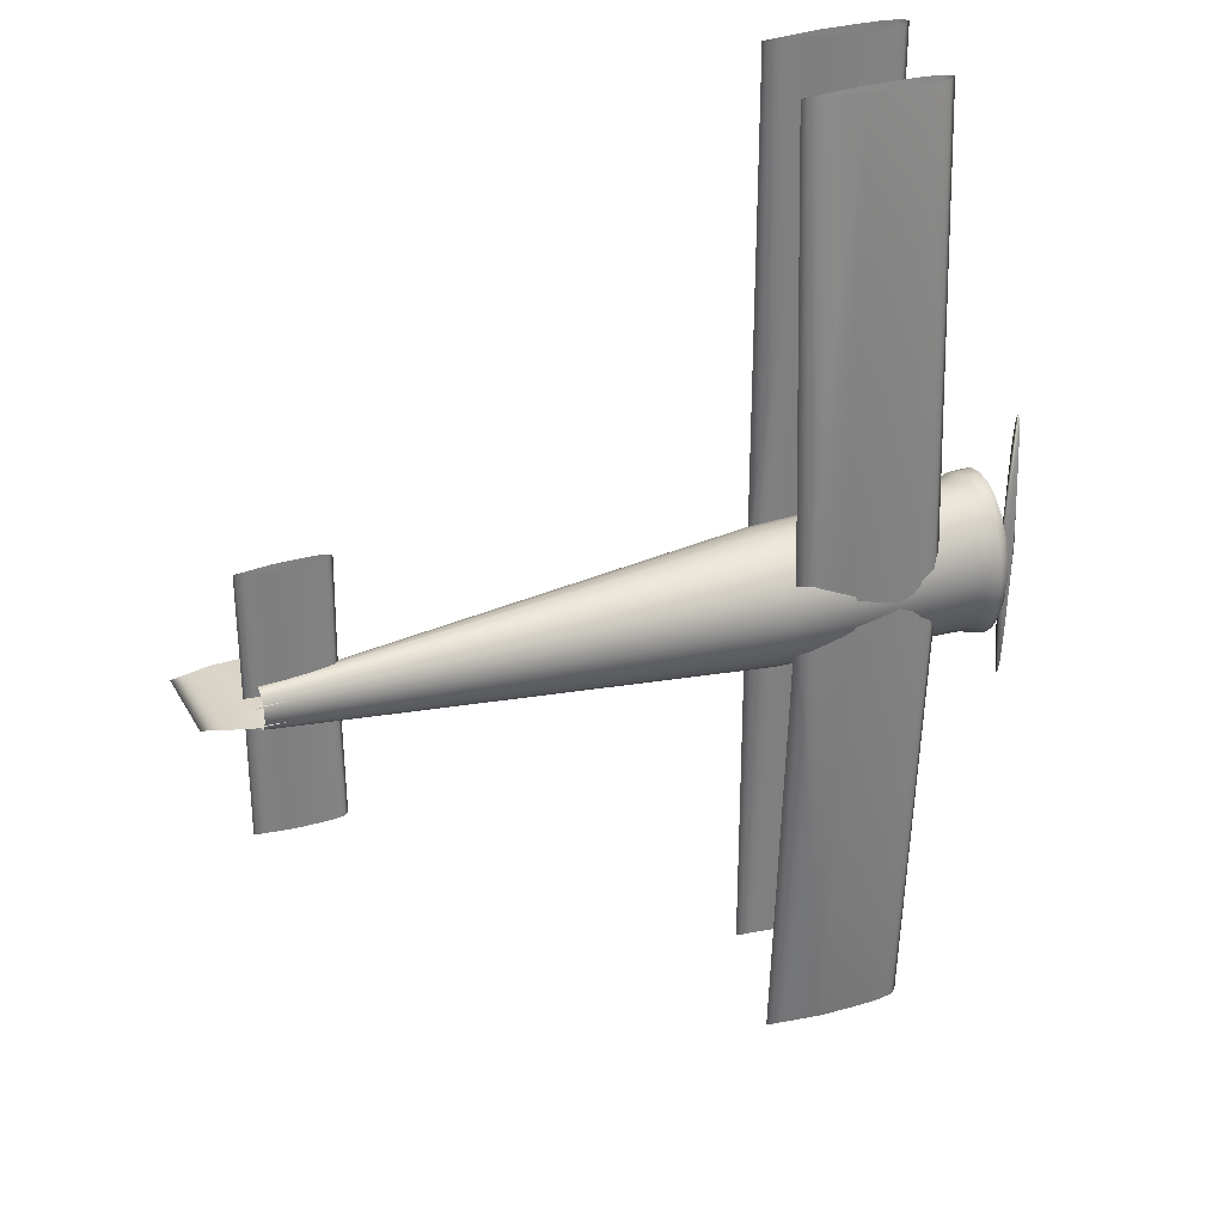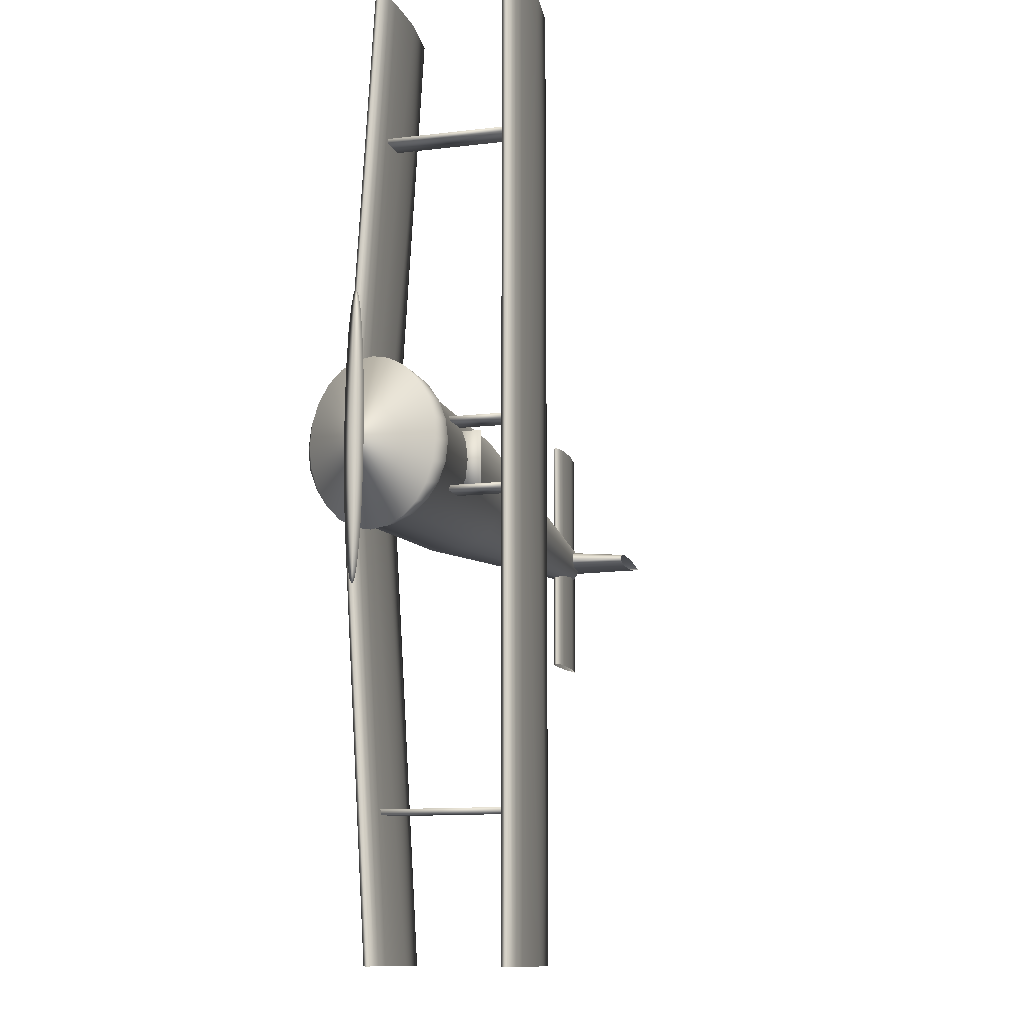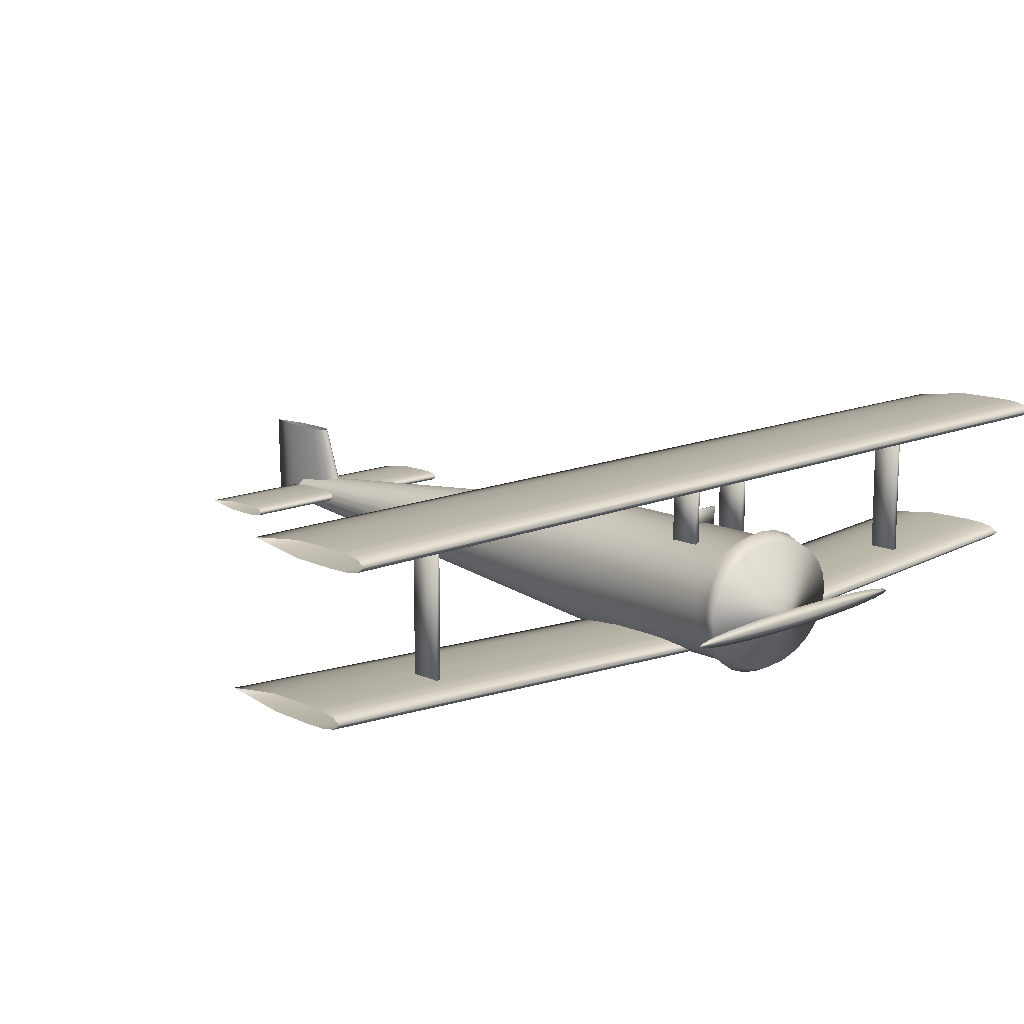
<metadata>
{"format":"obj","ext":"obj","renderer":"f3d","projection":"perspective","resolution":1024,"background":"white","views":[{"elev":30.4,"azim":156.7,"up":"+Y"},{"elev":-11.3,"azim":-73.3,"up":"+Y"},{"elev":13.6,"azim":-134.0,"up":"+Z"}]}
</metadata>
<code>
v 0.1333 0.5 0.04015
v 0.1404 0.5 0.04543
v 0.1476 0.5 0.04675
v 0.1547 0.5 0.04806
v 0.1619 0.5 0.04839
v 0.1761 0.5 0.04872
v 0.219 0.5 0.04806
v 0.2761 0.5 0.04015
v 0.219 0.5 0.03224
v 0.1761 0.5 0.03159
v 0.1619 0.5 0.03191
v 0.1547 0.5 0.03224
v 0.1476 0.5 0.03356
v 0.1404 0.5 0.03488
v 0.1333 0.975 0.06865
v 0.1404 0.975 0.07391
v 0.1475 0.975 0.07523
v 0.1547 0.975 0.07655
v 0.1618 0.975 0.07687
v 0.1761 0.975 0.0772
v 0.2188 0.975 0.07655
v 0.2758 0.975 0.06865
v 0.2188 0.975 0.06076
v 0.1761 0.975 0.0601
v 0.1618 0.975 0.06043
v 0.1547 0.975 0.06076
v 0.1475 0.975 0.06208
v 0.1404 0.975 0.06339
v 0.1333 0.025 0.06865
v 0.1404 0.025 0.07391
v 0.1475 0.025 0.07523
v 0.1547 0.025 0.07655
v 0.1618 0.025 0.07687
v 0.1761 0.025 0.0772
v 0.2188 0.025 0.07655
v 0.2758 0.025 0.06865
v 0.2188 0.025 0.06076
v 0.1761 0.025 0.0601
v 0.1618 0.025 0.06043
v 0.1547 0.025 0.06076
v 0.1475 0.025 0.06208
v 0.1404 0.025 0.06339
v 0.09815 0.5 0.2112
v 0.1053 0.5 0.2164
v 0.1124 0.5 0.2177
v 0.1195 0.5 0.219
v 0.1267 0.5 0.2194
v 0.1409 0.5 0.2197
v 0.1837 0.5 0.219
v 0.2407 0.5 0.2112
v 0.1837 0.5 0.2033
v 0.1409 0.5 0.2026
v 0.1267 0.5 0.2029
v 0.1195 0.5 0.2033
v 0.1124 0.5 0.2046
v 0.1053 0.5 0.2059
v 0.09815 0.975 0.2112
v 0.1053 0.975 0.2164
v 0.1124 0.975 0.2177
v 0.1195 0.975 0.219
v 0.1267 0.975 0.2194
v 0.1409 0.975 0.2197
v 0.1837 0.975 0.219
v 0.2407 0.975 0.2112
v 0.1837 0.975 0.2033
v 0.1409 0.975 0.2026
v 0.1267 0.975 0.2029
v 0.1195 0.975 0.2033
v 0.1124 0.975 0.2046
v 0.1053 0.975 0.2059
v 0.09815 0.025 0.2112
v 0.1053 0.025 0.2164
v 0.1124 0.025 0.2177
v 0.1195 0.025 0.219
v 0.1267 0.025 0.2194
v 0.1409 0.025 0.2197
v 0.1837 0.025 0.219
v 0.2407 0.025 0.2112
v 0.1837 0.025 0.2033
v 0.1409 0.025 0.2026
v 0.1267 0.025 0.2029
v 0.1195 0.025 0.2033
v 0.1124 0.025 0.2046
v 0.1053 0.025 0.2059
v 0.6818 0.5095 0.09715
v 0.686 0.5095 0.1003
v 0.6902 0.5095 0.101
v 0.6944 0.5095 0.1018
v 0.6986 0.5095 0.102
v 0.707 0.5095 0.1022
v 0.7323 0.5095 0.1018
v 0.766 0.5095 0.09715
v 0.7323 0.5095 0.09249
v 0.707 0.5095 0.0921
v 0.6986 0.5095 0.0923
v 0.6944 0.5095 0.09249
v 0.6902 0.5095 0.09327
v 0.686 0.5095 0.09404
v 0.6805 0.6292 0.09715
v 0.6848 0.6292 0.1003
v 0.6891 0.6292 0.1011
v 0.6934 0.6292 0.1019
v 0.6977 0.6292 0.1021
v 0.7062 0.6292 0.1023
v 0.732 0.6292 0.1019
v 0.7663 0.6292 0.09715
v 0.732 0.6292 0.0924
v 0.7062 0.6292 0.09201
v 0.6977 0.6292 0.0922
v 0.6934 0.6292 0.0924
v 0.6891 0.6292 0.09319
v 0.6848 0.6292 0.09398
v 0.6818 0.4905 0.09715
v 0.686 0.4905 0.1003
v 0.6902 0.4905 0.101
v 0.6944 0.4905 0.1018
v 0.6986 0.4905 0.102
v 0.707 0.4905 0.1022
v 0.7323 0.4905 0.1018
v 0.766 0.4905 0.09715
v 0.7323 0.4905 0.09249
v 0.707 0.4905 0.0921
v 0.6986 0.4905 0.0923
v 0.6944 0.4905 0.09249
v 0.6902 0.4905 0.09327
v 0.686 0.4905 0.09404
v 0.6805 0.3708 0.09715
v 0.6848 0.3708 0.1003
v 0.6891 0.3708 0.1011
v 0.6934 0.3708 0.1019
v 0.6977 0.3708 0.1021
v 0.7062 0.3708 0.1023
v 0.732 0.3708 0.1019
v 0.7663 0.3708 0.09715
v 0.732 0.3708 0.0924
v 0.7062 0.3708 0.09201
v 0.6977 0.3708 0.0922
v 0.6934 0.3708 0.0924
v 0.6891 0.3708 0.09319
v 0.6848 0.3708 0.09398
v 0.025 0.5 0.08765
v 0.0326 0.6378 0.08765
v 0.0326 0.6331 0.09011
v 0.0326 0.6193 0.0924
v 0.0326 0.5974 0.09437
v 0.0326 0.5689 0.09588
v 0.0326 0.5357 0.09683
v 0.0326 0.5 0.09715
v 0.0326 0.4644 0.09683
v 0.0326 0.4312 0.09588
v 0.0326 0.4026 0.09437
v 0.0326 0.3807 0.09241
v 0.0326 0.367 0.09012
v 0.0326 0.3623 0.08766
v 0.0326 0.3669 0.0852
v 0.0326 0.3807 0.08291
v 0.0326 0.4025 0.08094
v 0.0326 0.431 0.07943
v 0.0326 0.4642 0.07848
v 0.0326 0.4999 0.07815
v 0.0326 0.5355 0.07848
v 0.0326 0.5688 0.07942
v 0.0326 0.5973 0.08093
v 0.0326 0.6192 0.08289
v 0.0326 0.633 0.08518
v 0.0402 0.5 0.08765
v 0.06556 0.5822 0.09288
v 0.06556 0.5794 0.1088
v 0.06556 0.5712 0.1236
v 0.06556 0.5581 0.1364
v 0.06556 0.5411 0.1461
v 0.06556 0.5213 0.1523
v 0.06556 0.5 0.1544
v 0.06556 0.4788 0.1523
v 0.06556 0.4589 0.1461
v 0.06556 0.4419 0.1364
v 0.06556 0.4288 0.1237
v 0.06556 0.4206 0.1088
v 0.06556 0.4178 0.09292
v 0.06556 0.4206 0.07701
v 0.06556 0.4288 0.06218
v 0.06556 0.4418 0.04944
v 0.06556 0.4588 0.03966
v 0.06556 0.4787 0.03351
v 0.06556 0.4999 0.0314
v 0.06556 0.5212 0.03348
v 0.06556 0.541 0.03961
v 0.06556 0.5581 0.04936
v 0.06556 0.5711 0.06209
v 0.06556 0.5794 0.0769
v 0.07834 0.5778 0.09392
v 0.07834 0.5752 0.1118
v 0.07834 0.5674 0.1284
v 0.07834 0.5551 0.1427
v 0.07834 0.5389 0.1536
v 0.07834 0.5202 0.1605
v 0.07834 0.5 0.1628
v 0.07834 0.4799 0.1605
v 0.07834 0.4611 0.1536
v 0.07834 0.445 0.1427
v 0.07834 0.4326 0.1284
v 0.07834 0.4248 0.1118
v 0.07834 0.4222 0.09397
v 0.07834 0.4248 0.07613
v 0.07834 0.4326 0.0595
v 0.07834 0.4449 0.04522
v 0.07834 0.461 0.03426
v 0.07834 0.4798 0.02736
v 0.07834 0.4999 0.025
v 0.07834 0.5201 0.02733
v 0.07834 0.5389 0.0342
v 0.07834 0.555 0.04514
v 0.07834 0.5674 0.0594
v 0.07834 0.5752 0.07601
v 0.09328 0.5735 0.09283
v 0.09328 0.571 0.1087
v 0.09328 0.5636 0.1235
v 0.09328 0.552 0.1363
v 0.09328 0.5368 0.146
v 0.09328 0.519 0.1522
v 0.09328 0.5 0.1543
v 0.09328 0.481 0.1522
v 0.09328 0.4633 0.146
v 0.09328 0.4481 0.1363
v 0.09328 0.4364 0.1236
v 0.09328 0.429 0.1088
v 0.09328 0.4265 0.09287
v 0.09328 0.429 0.07697
v 0.09328 0.4363 0.06215
v 0.09328 0.448 0.04942
v 0.09328 0.4632 0.03966
v 0.09328 0.4809 0.03351
v 0.09328 0.4999 0.0314
v 0.09328 0.519 0.03348
v 0.09328 0.5367 0.0396
v 0.09328 0.5519 0.04935
v 0.09328 0.5636 0.06206
v 0.09328 0.571 0.07686
v 0.2854 0.5648 0.09384
v 0.2854 0.5626 0.11
v 0.2854 0.5561 0.1251
v 0.2854 0.5458 0.138
v 0.2854 0.5324 0.1479
v 0.2854 0.5168 0.1542
v 0.2854 0.5 0.1563
v 0.2854 0.4833 0.1542
v 0.2854 0.4676 0.1479
v 0.2854 0.4542 0.138
v 0.2854 0.4439 0.1251
v 0.2854 0.4374 0.11
v 0.2854 0.4352 0.09388
v 0.2854 0.4374 0.07772
v 0.2854 0.4439 0.06266
v 0.2854 0.4542 0.04972
v 0.2854 0.4676 0.03979
v 0.2854 0.4832 0.03354
v 0.2854 0.4999 0.0314
v 0.2854 0.5167 0.03351
v 0.2854 0.5323 0.03974
v 0.2854 0.5458 0.04964
v 0.2854 0.5561 0.06256
v 0.2854 0.5626 0.07761
v 0.7537 0.5201 0.09244
v 0.7537 0.5194 0.09614
v 0.7537 0.5174 0.09958
v 0.7537 0.5142 0.1025
v 0.7537 0.5101 0.1048
v 0.7537 0.5052 0.1062
v 0.7537 0.5 0.1067
v 0.7537 0.4948 0.1062
v 0.7537 0.4899 0.1048
v 0.7537 0.4858 0.1025
v 0.7537 0.4826 0.09959
v 0.7537 0.4806 0.09615
v 0.7537 0.4799 0.09245
v 0.7537 0.4806 0.08875
v 0.7537 0.4826 0.08531
v 0.7537 0.4858 0.08235
v 0.7537 0.4899 0.08007
v 0.7537 0.4948 0.07864
v 0.7537 0.5 0.07815
v 0.7537 0.5052 0.07864
v 0.7537 0.51 0.08006
v 0.7537 0.5142 0.08233
v 0.7537 0.5174 0.08528
v 0.7537 0.5194 0.08873
v 0.6938 0.5 0.07809
v 0.6996 0.5064 0.07809
v 0.7054 0.508 0.07809
v 0.7111 0.5096 0.07809
v 0.7169 0.51 0.07809
v 0.7285 0.5104 0.07809
v 0.7632 0.5096 0.07809
v 0.8094 0.5 0.07809
v 0.7632 0.4904 0.07809
v 0.7285 0.4896 0.07809
v 0.7169 0.49 0.07809
v 0.7111 0.4904 0.07809
v 0.7054 0.492 0.07809
v 0.6996 0.4936 0.07809
v 0.7227 0.5 0.1658
v 0.7271 0.5041 0.1658
v 0.7315 0.5051 0.1658
v 0.7359 0.5061 0.1658
v 0.7403 0.5064 0.1658
v 0.7492 0.5066 0.1658
v 0.7757 0.5061 0.1658
v 0.8111 0.5 0.1658
v 0.7757 0.4939 0.1658
v 0.7492 0.4934 0.1658
v 0.7403 0.4936 0.1658
v 0.7359 0.4939 0.1658
v 0.7315 0.4949 0.1658
v 0.7271 0.4959 0.1658
v 0.1295 0.5309 0.1447
v 0.158 0.5309 0.1447
v 0.158 0.5356 0.1447
v 0.1295 0.5356 0.1447
v 0.1295 0.5309 0.2064
v 0.158 0.5309 0.2064
v 0.158 0.5356 0.2064
v 0.1295 0.5356 0.2064
v 0.1675 0.8301 0.05535
v 0.196 0.8301 0.05535
v 0.196 0.8349 0.05535
v 0.1675 0.8349 0.05535
v 0.1675 0.8301 0.2074
v 0.196 0.8301 0.2074
v 0.196 0.8349 0.2074
v 0.1675 0.8349 0.2074
v 0.1675 0.1651 0.05535
v 0.196 0.1651 0.05535
v 0.196 0.1699 0.05535
v 0.1675 0.1699 0.05535
v 0.1675 0.1651 0.2074
v 0.196 0.1651 0.2074
v 0.196 0.1699 0.2074
v 0.1675 0.1699 0.2074
v 0.1295 0.4644 0.1447
v 0.158 0.4644 0.1447
v 0.158 0.4691 0.1447
v 0.1295 0.4691 0.1447
v 0.1295 0.4644 0.2064
v 0.158 0.4644 0.2064
v 0.158 0.4691 0.2064
v 0.1295 0.4691 0.2064
v 0.1618 0.4715 0.1447
v 0.1628 0.4715 0.1447
v 0.1628 0.5285 0.1447
v 0.1618 0.5285 0.1447
v 0.1618 0.4715 0.1684
v 0.1628 0.4715 0.1684
v 0.1628 0.5285 0.1684
v 0.1618 0.5285 0.1684
f 16 1 15
f 17 2 16
f 18 3 17
f 19 4 18
f 20 5 19
f 21 6 20
f 22 7 21
f 23 8 22
f 24 9 23
f 25 10 24
f 26 11 25
f 27 12 26
f 28 13 27
f 15 14 28
f 2 1 16
f 3 2 17
f 4 3 18
f 5 4 19
f 6 5 20
f 7 6 21
f 8 7 22
f 9 8 23
f 10 9 24
f 11 10 25
f 12 11 26
f 13 12 27
f 14 13 28
f 1 14 15
f 29 1 30
f 30 2 31
f 31 3 32
f 32 4 33
f 33 5 34
f 34 6 35
f 35 7 36
f 36 8 37
f 37 9 38
f 38 10 39
f 39 11 40
f 40 12 41
f 41 13 42
f 42 14 29
f 30 1 2
f 31 2 3
f 32 3 4
f 33 4 5
f 34 5 6
f 35 6 7
f 36 7 8
f 37 8 9
f 38 9 10
f 39 10 11
f 40 11 12
f 41 12 13
f 42 13 14
f 29 14 1
f 58 43 57
f 59 44 58
f 60 45 59
f 61 46 60
f 62 47 61
f 63 48 62
f 64 49 63
f 65 50 64
f 66 51 65
f 67 52 66
f 68 53 67
f 69 54 68
f 70 55 69
f 57 56 70
f 44 43 58
f 45 44 59
f 46 45 60
f 47 46 61
f 48 47 62
f 49 48 63
f 50 49 64
f 51 50 65
f 52 51 66
f 53 52 67
f 54 53 68
f 55 54 69
f 56 55 70
f 43 56 57
f 71 43 72
f 72 44 73
f 73 45 74
f 74 46 75
f 75 47 76
f 76 48 77
f 77 49 78
f 78 50 79
f 79 51 80
f 80 52 81
f 81 53 82
f 82 54 83
f 83 55 84
f 84 56 71
f 72 43 44
f 73 44 45
f 74 45 46
f 75 46 47
f 76 47 48
f 77 48 49
f 78 49 50
f 79 50 51
f 80 51 52
f 81 52 53
f 82 53 54
f 83 54 55
f 84 55 56
f 71 56 43
f 100 85 99
f 101 86 100
f 102 87 101
f 103 88 102
f 104 89 103
f 105 90 104
f 106 91 105
f 107 92 106
f 108 93 107
f 109 94 108
f 110 95 109
f 111 96 110
f 112 97 111
f 99 98 112
f 86 85 100
f 87 86 101
f 88 87 102
f 89 88 103
f 90 89 104
f 91 90 105
f 92 91 106
f 93 92 107
f 94 93 108
f 95 94 109
f 96 95 110
f 97 96 111
f 98 97 112
f 85 98 99
f 127 113 128
f 128 114 129
f 129 115 130
f 130 116 131
f 131 117 132
f 132 118 133
f 133 119 134
f 134 120 135
f 135 121 136
f 136 122 137
f 137 123 138
f 138 124 139
f 139 125 140
f 140 126 127
f 128 113 114
f 129 114 115
f 130 115 116
f 131 116 117
f 132 117 118
f 133 118 119
f 134 119 120
f 135 120 121
f 136 121 122
f 137 122 123
f 138 123 124
f 139 124 125
f 140 125 126
f 127 126 113
f 143 141 142
f 144 141 143
f 145 141 144
f 146 141 145
f 147 141 146
f 148 141 147
f 149 141 148
f 150 141 149
f 151 141 150
f 152 141 151
f 153 141 152
f 154 141 153
f 155 141 154
f 156 141 155
f 157 141 156
f 158 141 157
f 159 141 158
f 160 141 159
f 161 141 160
f 162 141 161
f 163 141 162
f 164 141 163
f 165 141 164
f 142 141 165
f 168 166 167
f 169 166 168
f 170 166 169
f 171 166 170
f 172 166 171
f 173 166 172
f 174 166 173
f 175 166 174
f 176 166 175
f 177 166 176
f 178 166 177
f 179 166 178
f 180 166 179
f 181 166 180
f 182 166 181
f 183 166 182
f 184 166 183
f 185 166 184
f 186 166 185
f 187 166 186
f 188 166 187
f 189 166 188
f 190 166 189
f 167 166 190
f 192 167 191
f 193 168 192
f 194 169 193
f 195 170 194
f 196 171 195
f 197 172 196
f 198 173 197
f 199 174 198
f 200 175 199
f 201 176 200
f 202 177 201
f 203 178 202
f 204 179 203
f 205 180 204
f 206 181 205
f 207 182 206
f 208 183 207
f 209 184 208
f 210 185 209
f 211 186 210
f 212 187 211
f 213 188 212
f 214 189 213
f 191 190 214
f 216 191 215
f 217 192 216
f 218 193 217
f 219 194 218
f 220 195 219
f 221 196 220
f 222 197 221
f 223 198 222
f 224 199 223
f 225 200 224
f 226 201 225
f 227 202 226
f 228 203 227
f 229 204 228
f 230 205 229
f 231 206 230
f 232 207 231
f 233 208 232
f 234 209 233
f 235 210 234
f 236 211 235
f 237 212 236
f 238 213 237
f 215 214 238
f 240 215 239
f 241 216 240
f 242 217 241
f 243 218 242
f 244 219 243
f 245 220 244
f 246 221 245
f 247 222 246
f 248 223 247
f 249 224 248
f 250 225 249
f 251 226 250
f 252 227 251
f 253 228 252
f 254 229 253
f 255 230 254
f 256 231 255
f 257 232 256
f 258 233 257
f 259 234 258
f 260 235 259
f 261 236 260
f 262 237 261
f 239 238 262
f 264 239 263
f 265 240 264
f 266 241 265
f 267 242 266
f 268 243 267
f 269 244 268
f 270 245 269
f 271 246 270
f 272 247 271
f 273 248 272
f 274 249 273
f 275 250 274
f 276 251 275
f 277 252 276
f 278 253 277
f 279 254 278
f 280 255 279
f 281 256 280
f 282 257 281
f 283 258 282
f 284 259 283
f 285 260 284
f 286 261 285
f 263 262 286
f 143 142 166
f 144 143 166
f 145 144 166
f 146 145 166
f 147 146 166
f 148 147 166
f 149 148 166
f 150 149 166
f 151 150 166
f 152 151 166
f 153 152 166
f 154 153 166
f 155 154 166
f 156 155 166
f 157 156 166
f 158 157 166
f 159 158 166
f 160 159 166
f 161 160 166
f 162 161 166
f 163 162 166
f 164 163 166
f 165 164 166
f 142 165 166
f 168 167 192
f 169 168 193
f 170 169 194
f 171 170 195
f 172 171 196
f 173 172 197
f 174 173 198
f 175 174 199
f 176 175 200
f 177 176 201
f 178 177 202
f 179 178 203
f 180 179 204
f 181 180 205
f 182 181 206
f 183 182 207
f 184 183 208
f 185 184 209
f 186 185 210
f 187 186 211
f 188 187 212
f 189 188 213
f 190 189 214
f 167 190 191
f 192 191 216
f 193 192 217
f 194 193 218
f 195 194 219
f 196 195 220
f 197 196 221
f 198 197 222
f 199 198 223
f 200 199 224
f 201 200 225
f 202 201 226
f 203 202 227
f 204 203 228
f 205 204 229
f 206 205 230
f 207 206 231
f 208 207 232
f 209 208 233
f 210 209 234
f 211 210 235
f 212 211 236
f 213 212 237
f 214 213 238
f 191 214 215
f 216 215 240
f 217 216 241
f 218 217 242
f 219 218 243
f 220 219 244
f 221 220 245
f 222 221 246
f 223 222 247
f 224 223 248
f 225 224 249
f 226 225 250
f 227 226 251
f 228 227 252
f 229 228 253
f 230 229 254
f 231 230 255
f 232 231 256
f 233 232 257
f 234 233 258
f 235 234 259
f 236 235 260
f 237 236 261
f 238 237 262
f 215 238 239
f 240 239 264
f 241 240 265
f 242 241 266
f 243 242 267
f 244 243 268
f 245 244 269
f 246 245 270
f 247 246 271
f 248 247 272
f 249 248 273
f 250 249 274
f 251 250 275
f 252 251 276
f 253 252 277
f 254 253 278
f 255 254 279
f 256 255 280
f 257 256 281
f 258 257 282
f 259 258 283
f 260 259 284
f 261 260 285
f 262 261 286
f 239 262 263
f 301 287 302
f 302 288 303
f 303 289 304
f 304 290 305
f 305 291 306
f 306 292 307
f 307 293 308
f 308 294 309
f 309 295 310
f 310 296 311
f 311 297 312
f 312 298 313
f 313 299 314
f 314 300 301
f 288 302 287
f 289 303 288
f 290 304 289
f 291 305 290
f 292 306 291
f 307 292 293
f 308 293 294
f 309 294 295
f 310 295 296
f 297 311 296
f 298 312 297
f 299 313 298
f 300 314 299
f 301 300 287
f 318 315 316
f 318 316 317
f 320 315 319
f 316 315 320
f 319 315 318
f 319 318 322
f 322 318 321
f 321 318 317
f 321 316 320
f 317 316 321
f 322 320 319
f 321 320 322
f 326 323 324
f 326 324 325
f 328 323 327
f 324 323 328
f 327 323 326
f 327 326 330
f 330 326 329
f 329 326 325
f 329 324 328
f 325 324 329
f 330 328 327
f 329 328 330
f 334 331 332
f 334 332 333
f 336 331 335
f 332 331 336
f 335 331 334
f 335 334 338
f 338 334 337
f 337 334 333
f 337 332 336
f 333 332 337
f 338 336 335
f 337 336 338
f 342 339 340
f 342 340 341
f 344 339 343
f 340 339 344
f 343 339 342
f 343 342 346
f 346 342 345
f 345 342 341
f 345 340 344
f 341 340 345
f 346 344 343
f 345 344 346
f 350 347 348
f 350 348 349
f 352 347 351
f 348 347 352
f 351 347 350
f 351 350 354
f 354 350 353
f 353 350 349
f 353 348 352
f 349 348 353
f 354 352 351
f 353 352 354

</code>
